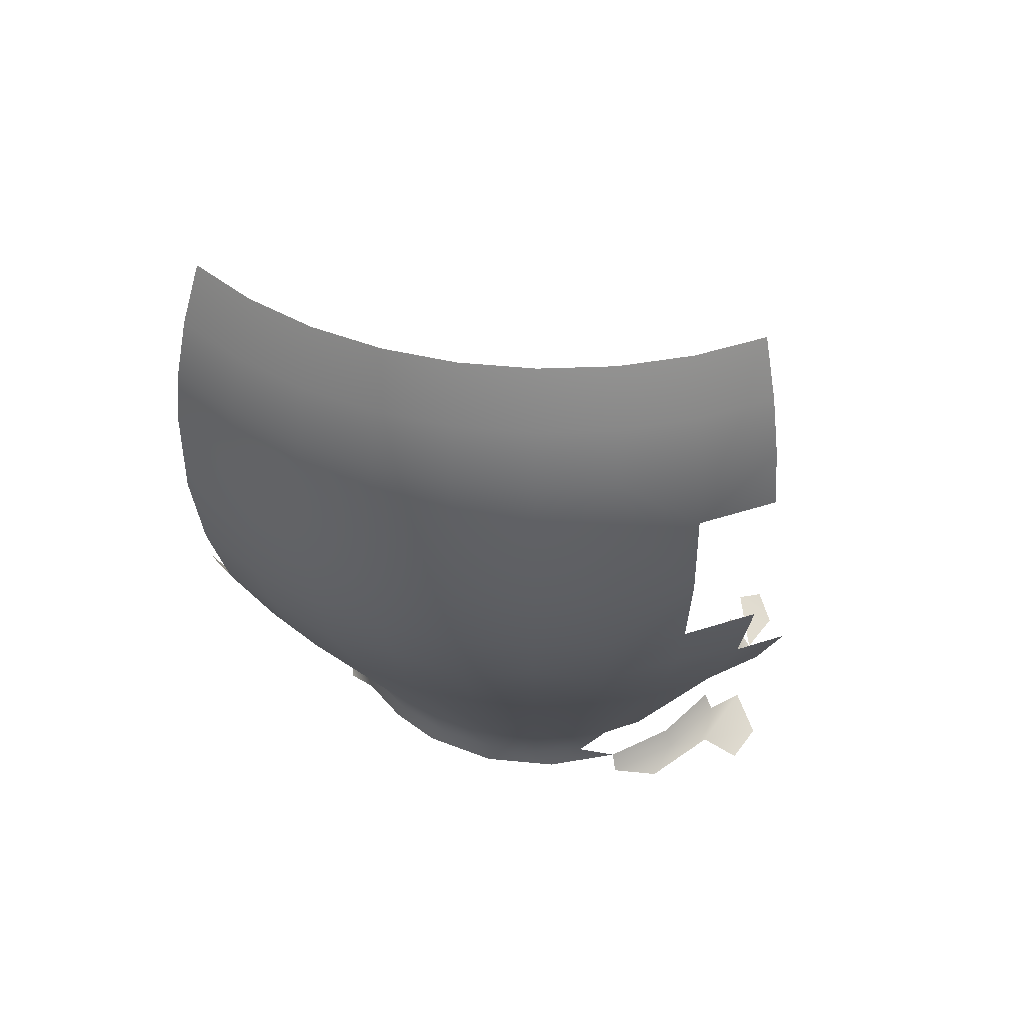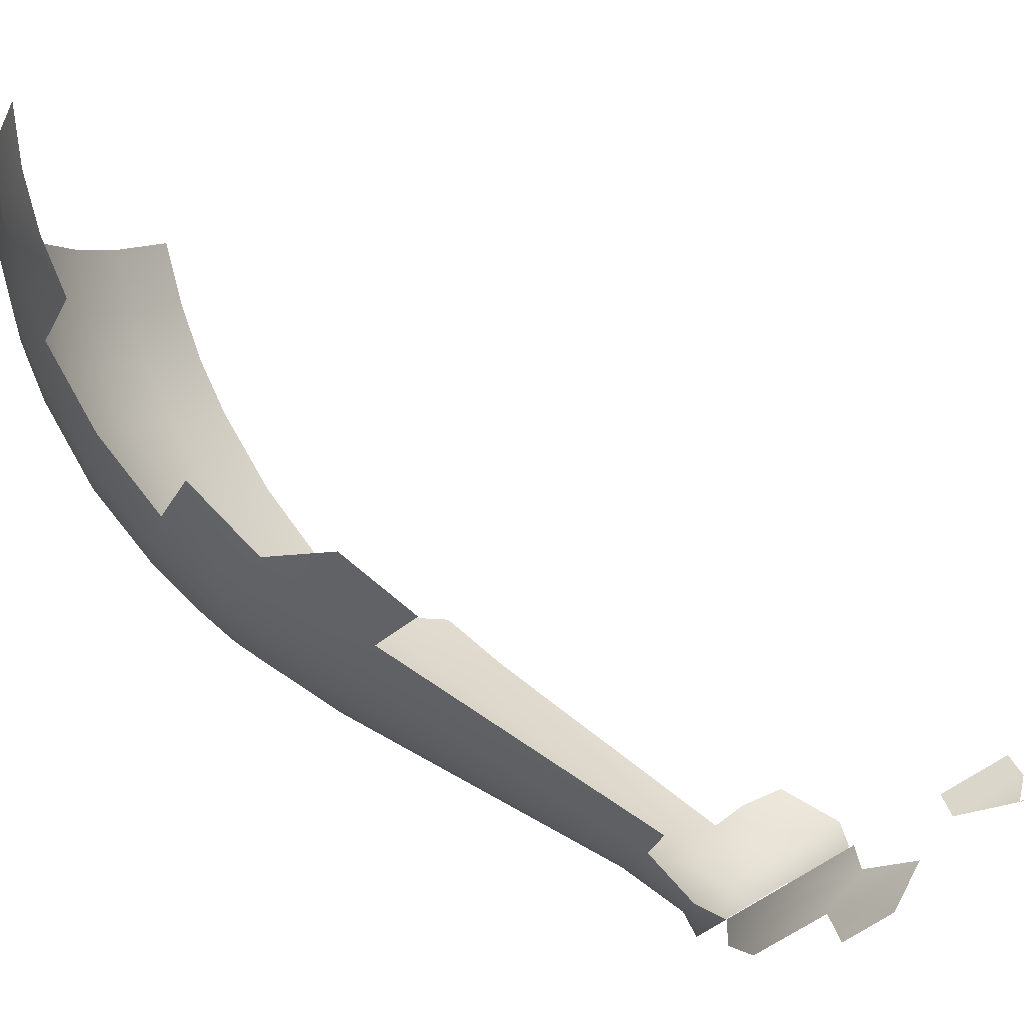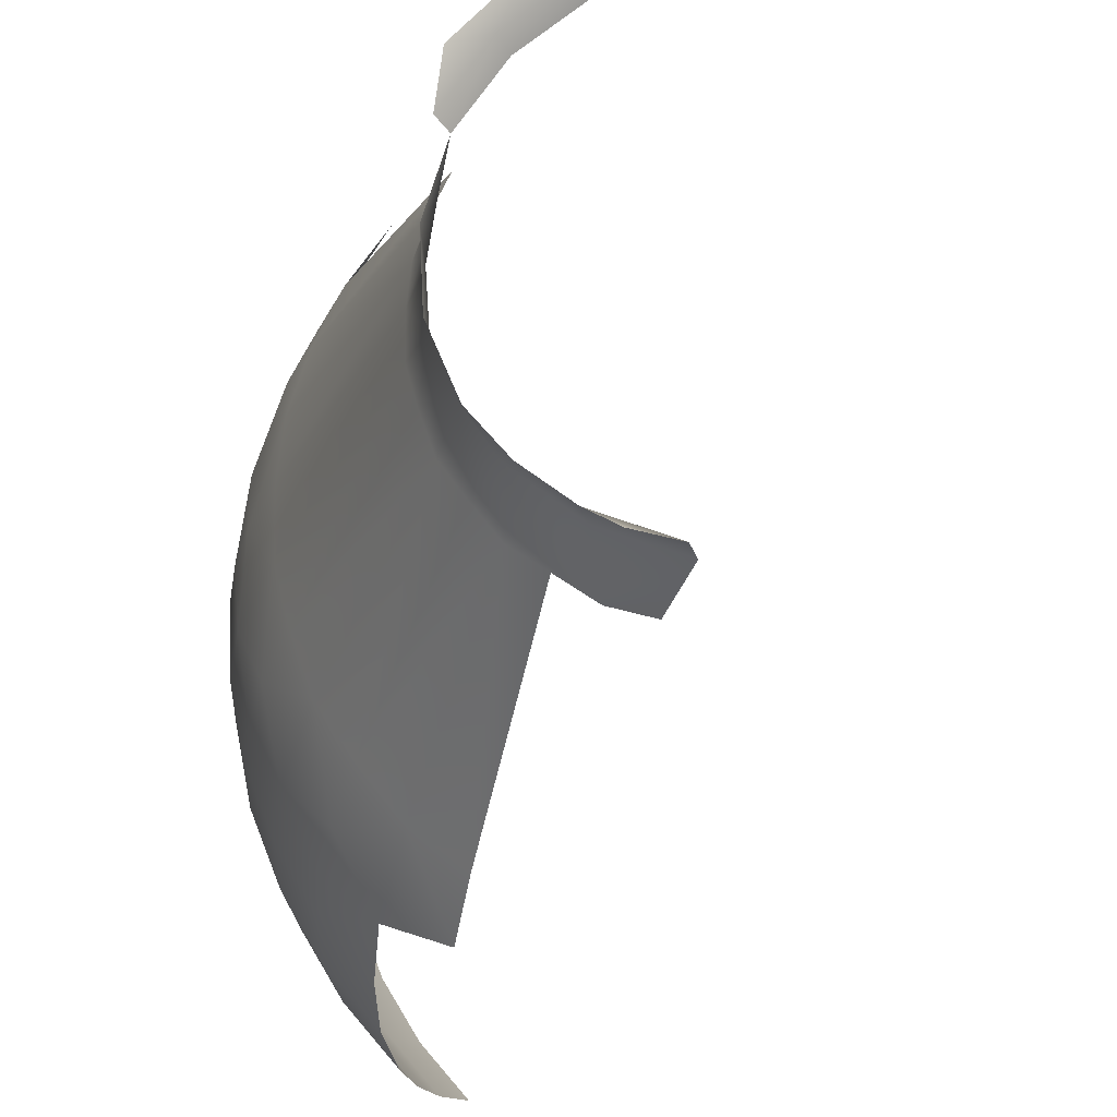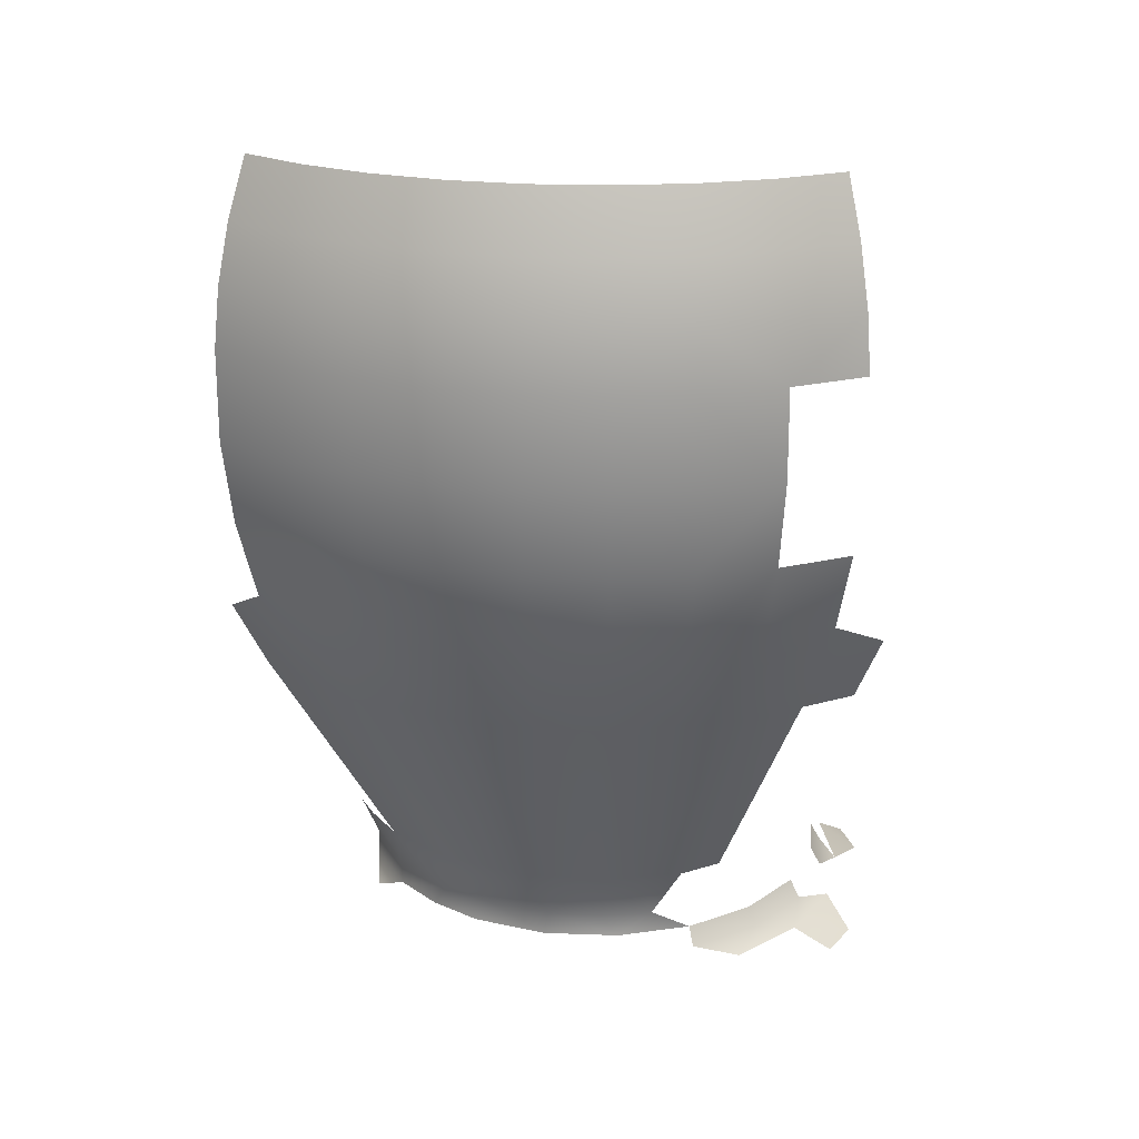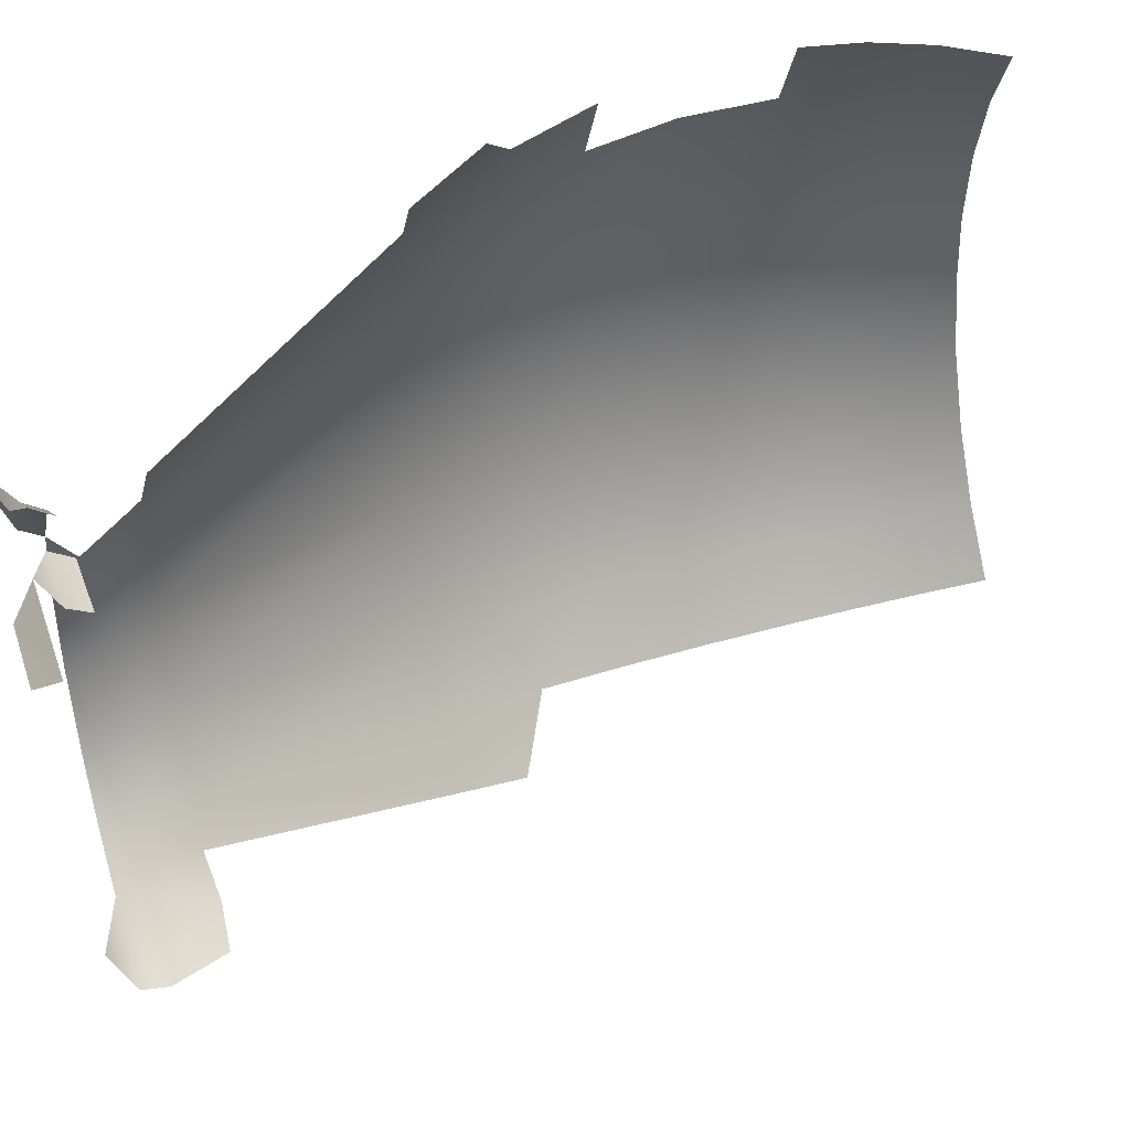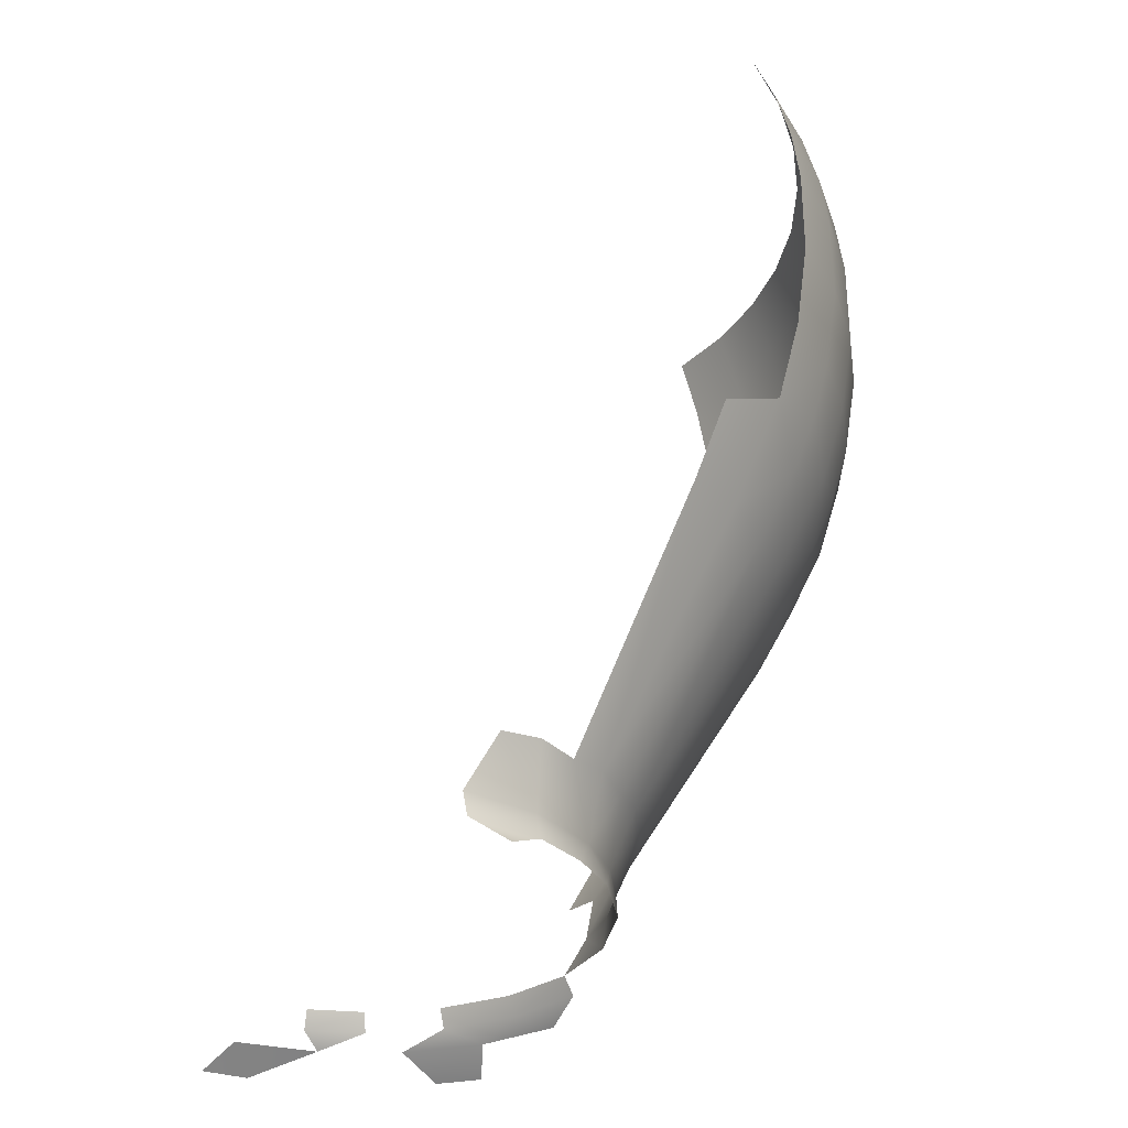
<metadata>
{"format":"obj","ext":"obj","renderer":"f3d","projection":"perspective","resolution":1024,"background":"white","views":[{"elev":45.8,"azim":-86.3,"up":"+Y"},{"elev":79.5,"azim":-30.0,"up":"+Z"},{"elev":-29.2,"azim":6.9,"up":"+Z"},{"elev":21.6,"azim":-89.1,"up":"+Y"},{"elev":44.6,"azim":71.2,"up":"+Z"},{"elev":-31.0,"azim":167.4,"up":"+Y"}]}
</metadata>
<code>
o pot.011_NurbsPath.012
v -7.002 13.35 3.64
v -6.931 9.575 3.602
v -7.859 13.35 1.25
v -7.781 9.575 1.235
v -7.937 13.35 -1.288
v -7.857 9.575 -1.278
v -7.226 13.35 -3.726
v -7.153 9.575 -3.692
v -5.796 13.35 -5.825
v -5.738 9.575 -5.77
v -6.458 15.23 3.342
v -7.251 15.23 1.135
v -7.322 15.23 -1.21
v -6.665 15.23 -3.461
v -5.345 15.23 -5.4
v -7.982 10.95 1.274
v -8.061 10.95 -1.304
v -7.339 10.95 -3.779
v -5.887 10.95 -5.91
v -0.7262 1.369 3.743
v -1.923 1.369 3.288
v -2.92 1.369 2.484
v -3.621 1.369 1.412
v -3.955 1.369 0.1754
v -3.891 1.369 -1.104
v -3.436 1.369 -2.301
v -2.858 1.367 -3.06
v -3.807 2.709 1.888
v -4.063 2.64 1.237
v -4.28 2.709 0.5711
v -4.322 2.64 -0.1277
v -4.323 2.709 -0.8278
v -4.146 2.64 -1.505
v -3.931 2.709 -2.171
v -3.554 2.64 -2.761
v -3.143 2.709 -3.328
v -2.602 2.64 -3.773
v -2.036 2.709 -4.185
v -1.385 2.64 -4.44
v -6.786 14.29 3.522
v -5.873 6.608 3.021
v -7.618 14.29 1.204
v -6.595 6.608 1.01
v -7.693 14.29 -1.257
v -6.66 6.608 -1.125
v -7.004 14.29 -3.621
v -6.062 6.608 -3.177
v -5.618 14.29 -5.656
v -4.859 6.608 -4.943
v -4.04 6.533 -5.63
v -5.495 6.533 -4.083
v -6.527 9.575 -4.786
v -6.593 13.35 -4.831
v -6.401 6.533 -2.163
v -7.6 9.575 -2.512
v -7.677 13.35 -2.535
v -6.669 6.533 -0.05628
v -7.918 9.575 -0.01829
v -7.998 13.35 -0.01585
v -6.273 6.533 2.03
v -7.449 9.575 2.452
v -7.524 13.35 2.479
v -5.252 6.533 3.892
v -6.081 15.23 -4.483
v -7.082 15.23 -2.361
v -7.378 15.23 -0.0347
v -6.941 15.23 2.27
v -5.813 15.23 4.326
v -7.109 12.4 3.699
v -7.979 12.4 1.273
v -8.058 12.4 -1.303
v -7.336 12.4 -3.778
v -5.885 12.4 -5.908
v -7.65 10.96 2.524
v -8.131 10.96 -0.01181
v -7.805 10.96 -2.572
v -6.703 10.96 -4.906
v 0.2389 1.367 3.817
v -2.135 1.369 -3.683
v -0.9683 1.369 -4.21
v -3.83 1.76 0.7522
v -0.9002 1.76 -4.207
v -2.069 1.76 -3.701
v -3.025 1.76 -2.857
v -3.559 1.761 -1.996
v -3.884 1.76 -1.036
v 1.379 0.8063 4.085
v -0.02609 0.8063 4.263
v -1.418 0.8063 3.998
v -2.659 0.8063 3.316
v -3.629 0.8063 2.283
v 1.249 1.063 3.849
v -0.7672 1.063 3.91
v -1.624 1.063 -4.157
v -2.014 1.063 3.433
v -3.051 1.063 2.595
v -3.78 1.063 1.476
v 1.841 0.4279 4.546
v 0.2702 0.4279 4.844
v -1.315 0.4279 4.642
v -2.761 0.4279 3.96
v 2.571 0.4325 4.216
v 1.067 0.4325 4.756
v -2.065 0.4325 4.357
v 0.6037 0.2353 4.856
v 2.992 0.2353 3.999
v -6.593 8.269 3.416
v -7.401 8.269 1.163
v -7.474 8.269 -1.229
v -6.804 8.269 -3.527
v -5.457 8.269 -5.505
v -5.731 7.69 4.262
v -6.843 7.69 2.234
v -7.274 7.69 -0.03788
v -6.982 7.69 -2.332
v -5.995 7.69 -4.424
v -4.41 7.69 -6.108
v -6.308 8.632 -4.637
v -6.694 12.4 -4.9
v -7.345 8.632 -2.438
v -7.794 12.4 -2.569
v -7.652 8.632 -0.02638
v -8.12 12.4 -0.01214
v -7.199 8.632 2.362
v -7.639 12.4 2.52
v -6.391 14.29 -4.693
v -7.441 14.29 -2.466
v -7.752 14.29 -0.02332
v -7.293 14.29 2.396
v -3.945 1.761 -0.1392
v 0.2442 1.059 3.99
v 1.847 0.2353 4.563
f 110 118 116
f 118 111 116
f 109 120 115
f 120 110 115
f 108 122 114
f 122 109 114
f 107 124 113
f 124 108 113
f 33 86 32
f 93 88 131
f 96 90 95
f 95 90 89
f 97 91 96
f 96 91 90
f 103 98 87
f 87 88 103
f 89 90 104
f 50 37 36 49
f 51 35 34 47
f 36 35 51 49
f 52 118 110 8
f 111 118 52 10
f 77 18 72 119
f 119 72 7 53
f 9 73 119 53
f 73 19 77 119
f 54 33 32 45
f 34 33 54 47
f 55 120 109 6
f 110 120 55 8
f 76 17 71 121
f 121 71 5 56
f 7 72 121 56
f 72 18 76 121
f 57 31 30 43
f 32 31 57 45
f 58 122 108 4
f 109 122 58 6
f 75 16 70 123
f 123 70 3 59
f 5 71 123 59
f 71 17 75 123
f 60 29 28 41
f 30 29 60 43
f 61 124 107 2
f 108 124 61 4
f 125 69 1 62
f 3 70 125 62
f 70 16 74 125
f 53 7 46 126
f 126 46 14 64
f 15 48 126 64
f 48 9 53 126
f 56 5 44 127
f 127 44 13 65
f 14 46 127 65
f 46 7 56 127
f 59 3 42 128
f 128 42 12 66
f 13 44 128 66
f 44 5 59 128
f 62 1 40 129
f 129 40 11 67
f 12 42 129 67
f 42 3 62 129
f 4 61 74 16
f 75 58 4 16
f 6 58 75 17
f 76 55 6 17
f 8 55 76 18
f 77 52 8 18
f 10 52 77 19
f 83 38 39 82
f 29 30 81
f 81 24 23
f 80 79 83 82
f 85 34 35 84
f 35 36 84
f 84 27 26
f 85 84 26
f 81 30 31 130
f 86 130 31 32
f 24 130 86 25
f 81 130 24
f 84 36 37 83
f 79 27 84 83
f 37 38 83
f 85 86 33 34
f 25 86 85 26
f 131 78 20 93
f 95 21 22 96
f 79 80 94
f 96 22 23 97
f 104 90 101
f 41 63 112 107
f 113 60 41 107
f 43 60 113 108
f 114 57 43 108
f 45 57 114 109
f 115 54 45 109
f 47 54 115 110
f 116 51 47 110
f 49 51 116 111
f 117 50 49 111
l 68 11
l 20 21
l 88 89
l 92 131
l 100 89
l 98 132
l 105 132
l 106 132
l 98 102
l 99 103

</code>
